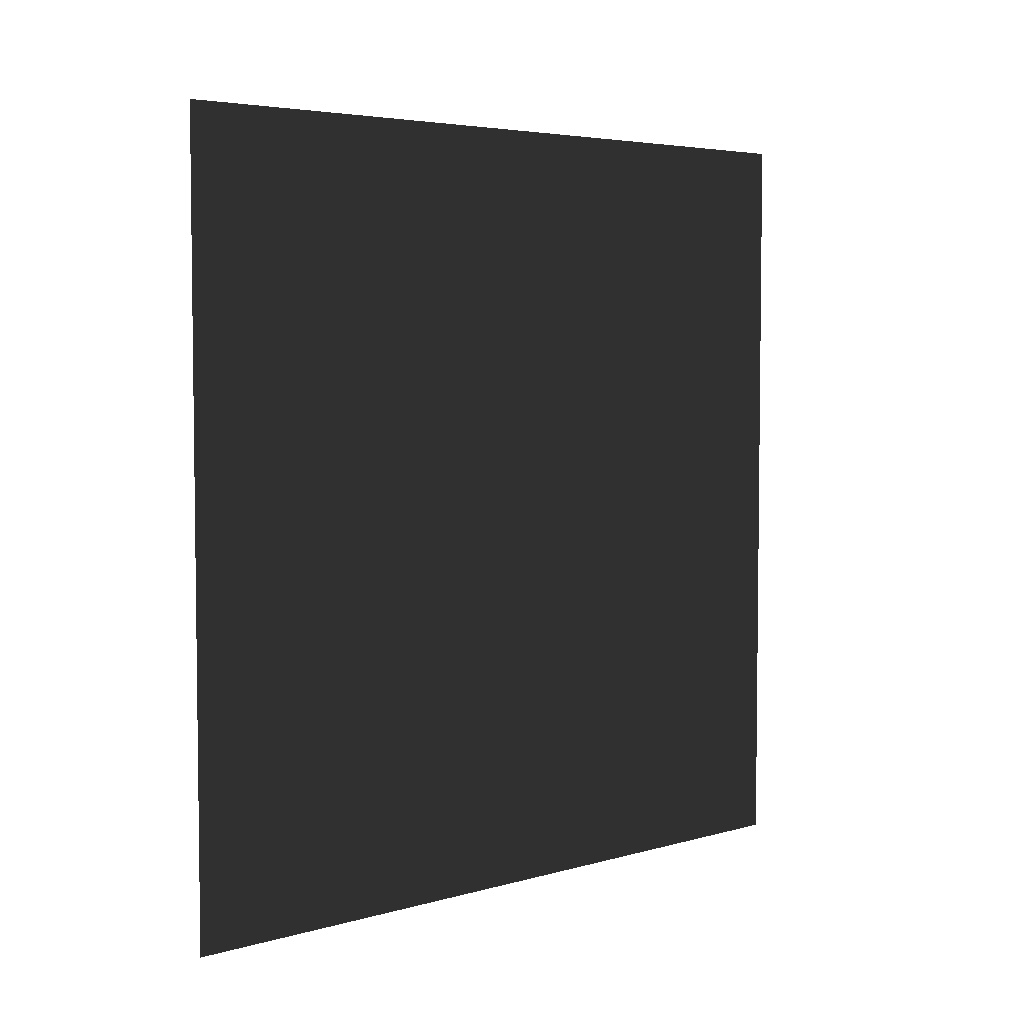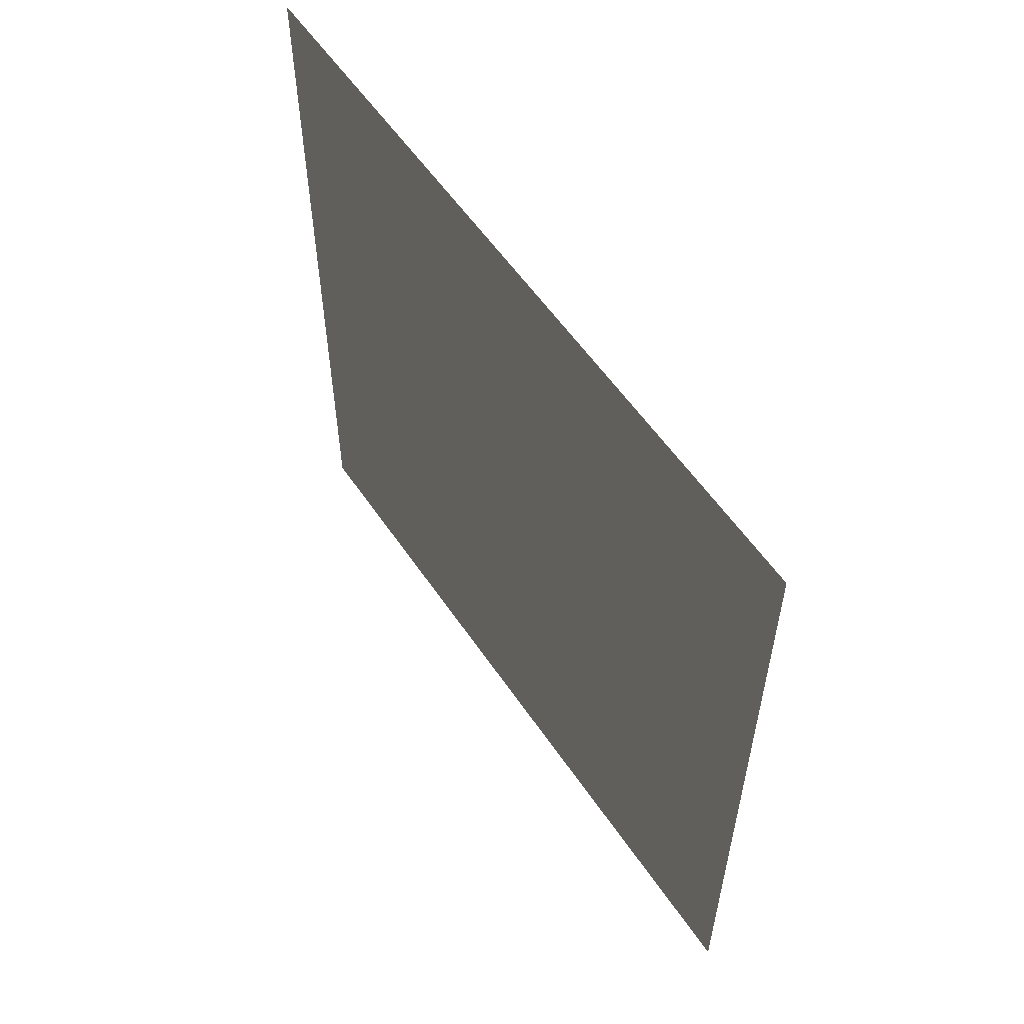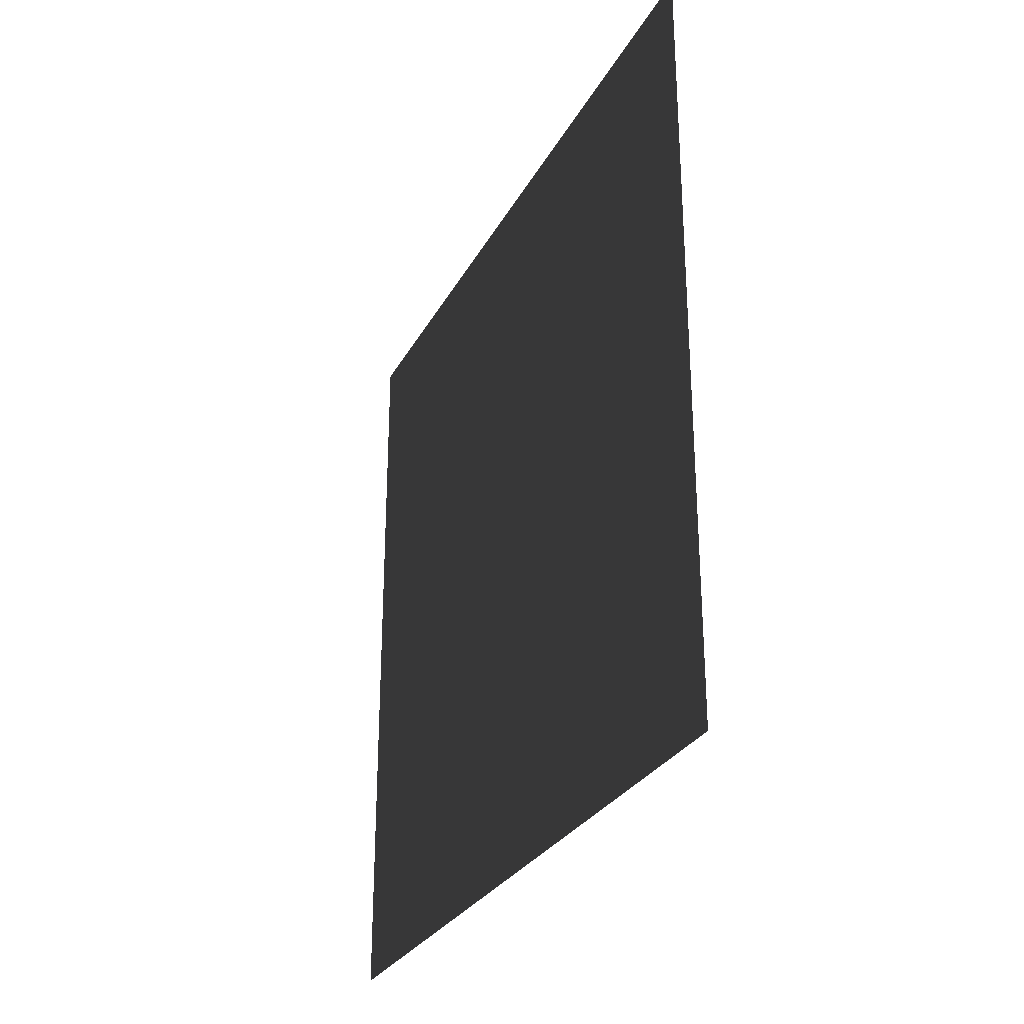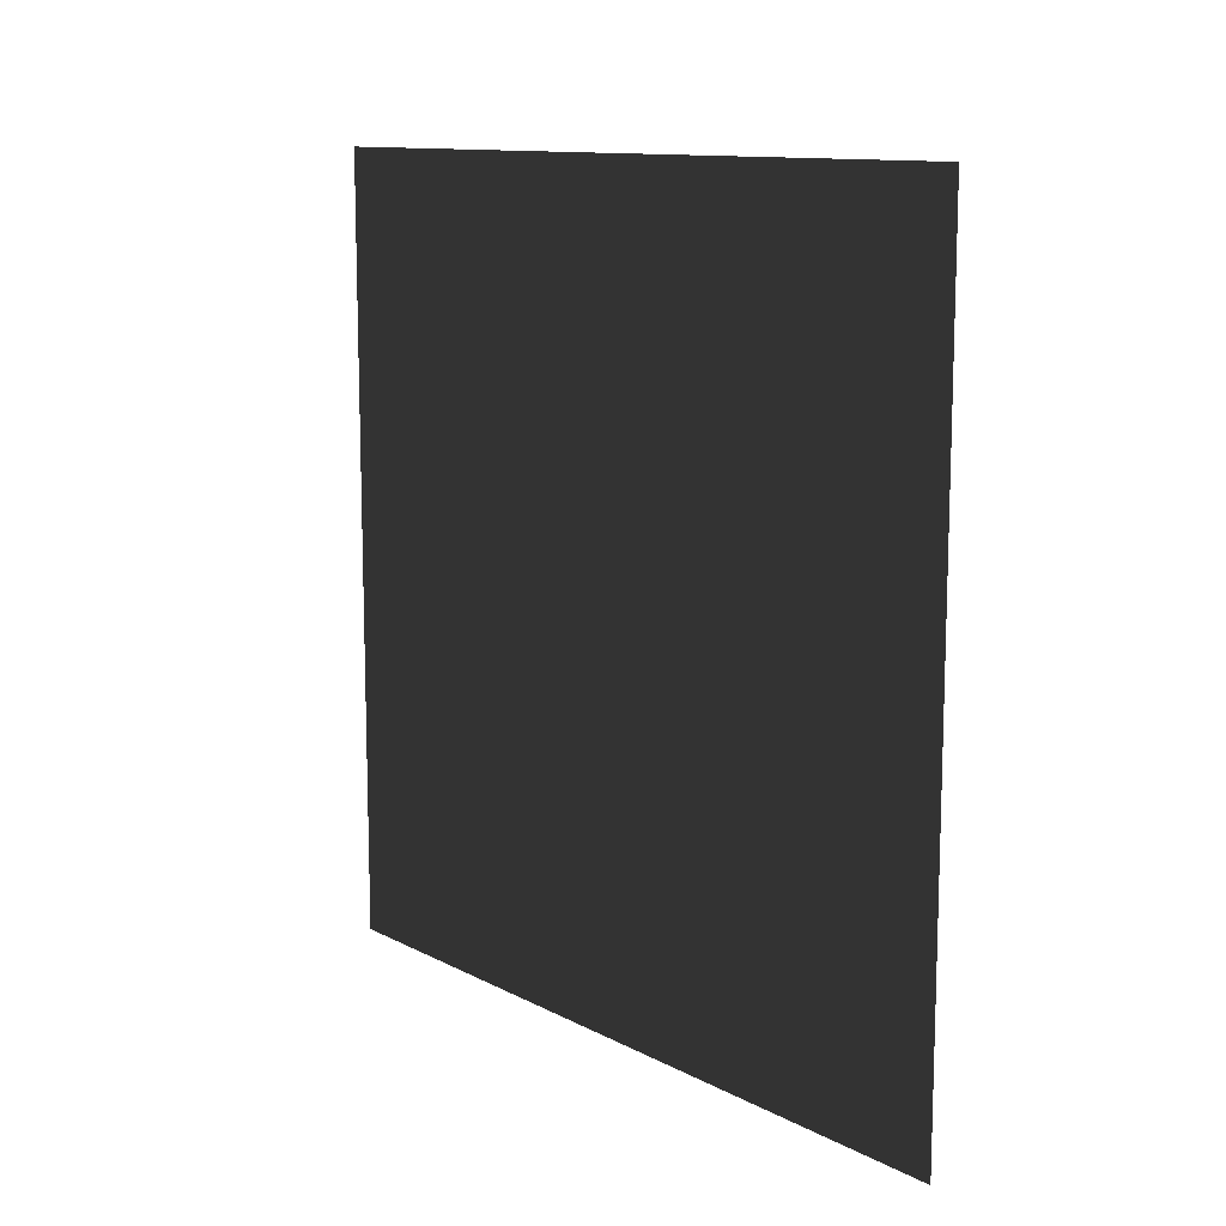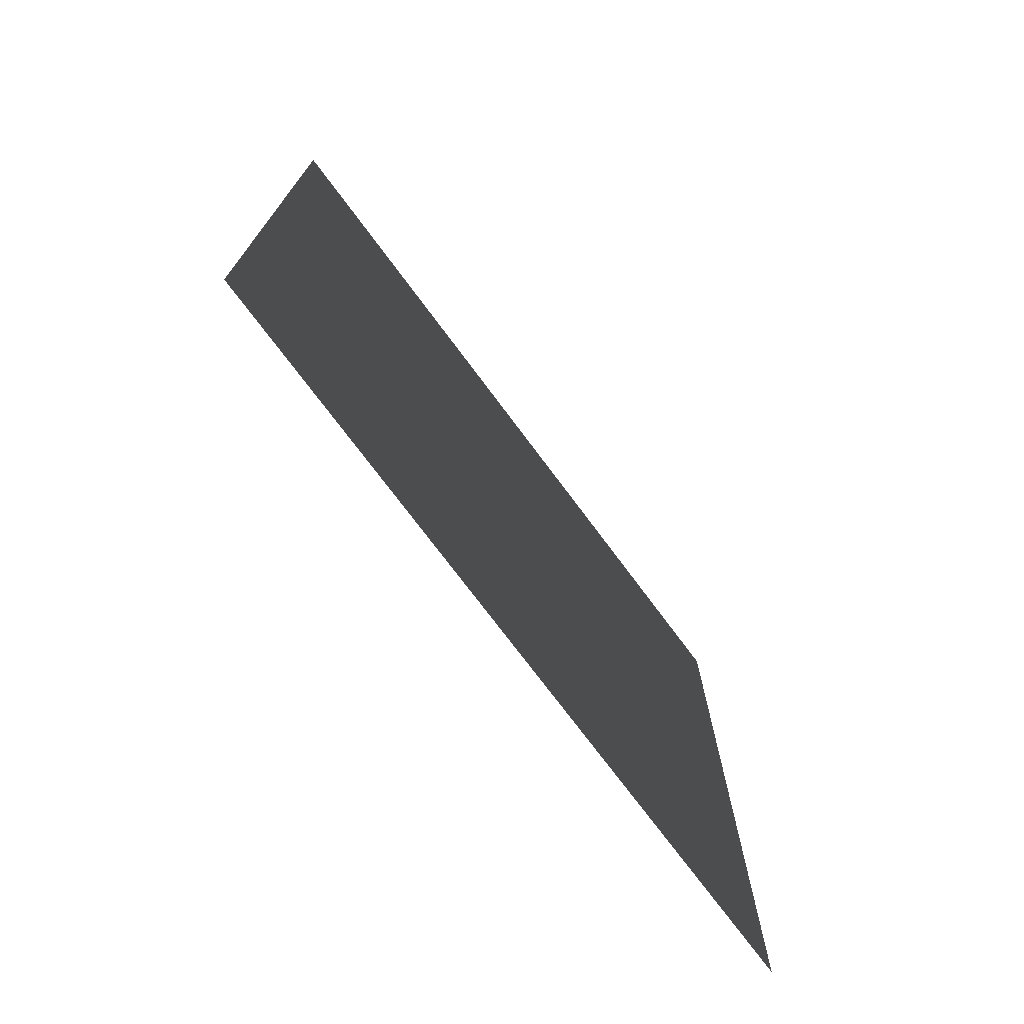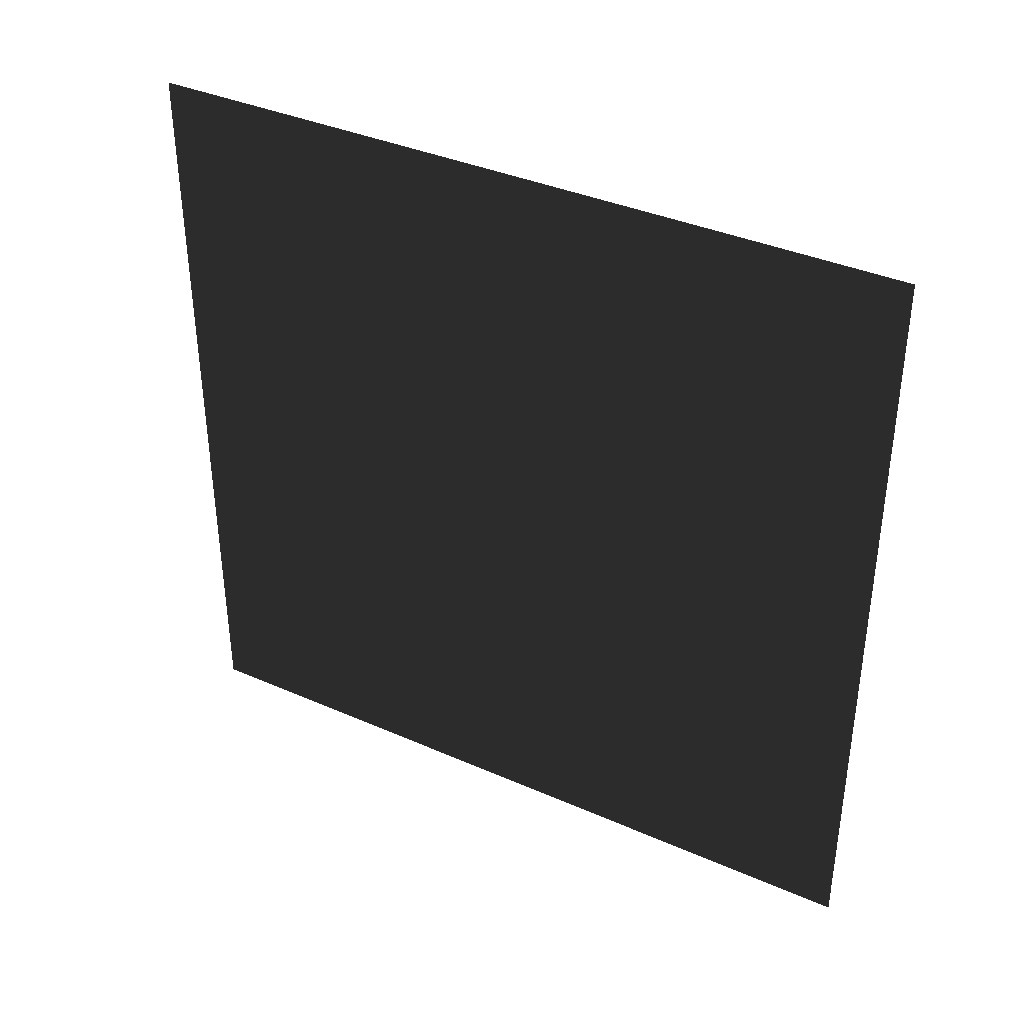
<metadata>
{"format":"obj","ext":"obj","renderer":"f3d","projection":"perspective","resolution":1024,"background":"white","views":[{"elev":4.6,"azim":-132.7,"up":"+Z"},{"elev":56.6,"azim":-33.7,"up":"+Y"},{"elev":-28.4,"azim":-23.4,"up":"+Z"},{"elev":11.7,"azim":-39.1,"up":"+Z"},{"elev":-73.3,"azim":-143.4,"up":"+Y"},{"elev":37.7,"azim":-60.7,"up":"+Y"}]}
</metadata>
<code>
v -6.009e-06 3 3.758e-06
v -6.011e-06 -3.706e-07 3
v -6.011e-06 3 3
v -6.009e-06 -7.595e-08 3.89e-06
g wall22_9195_1293
f 1 3 2
f 2 4 1

</code>
